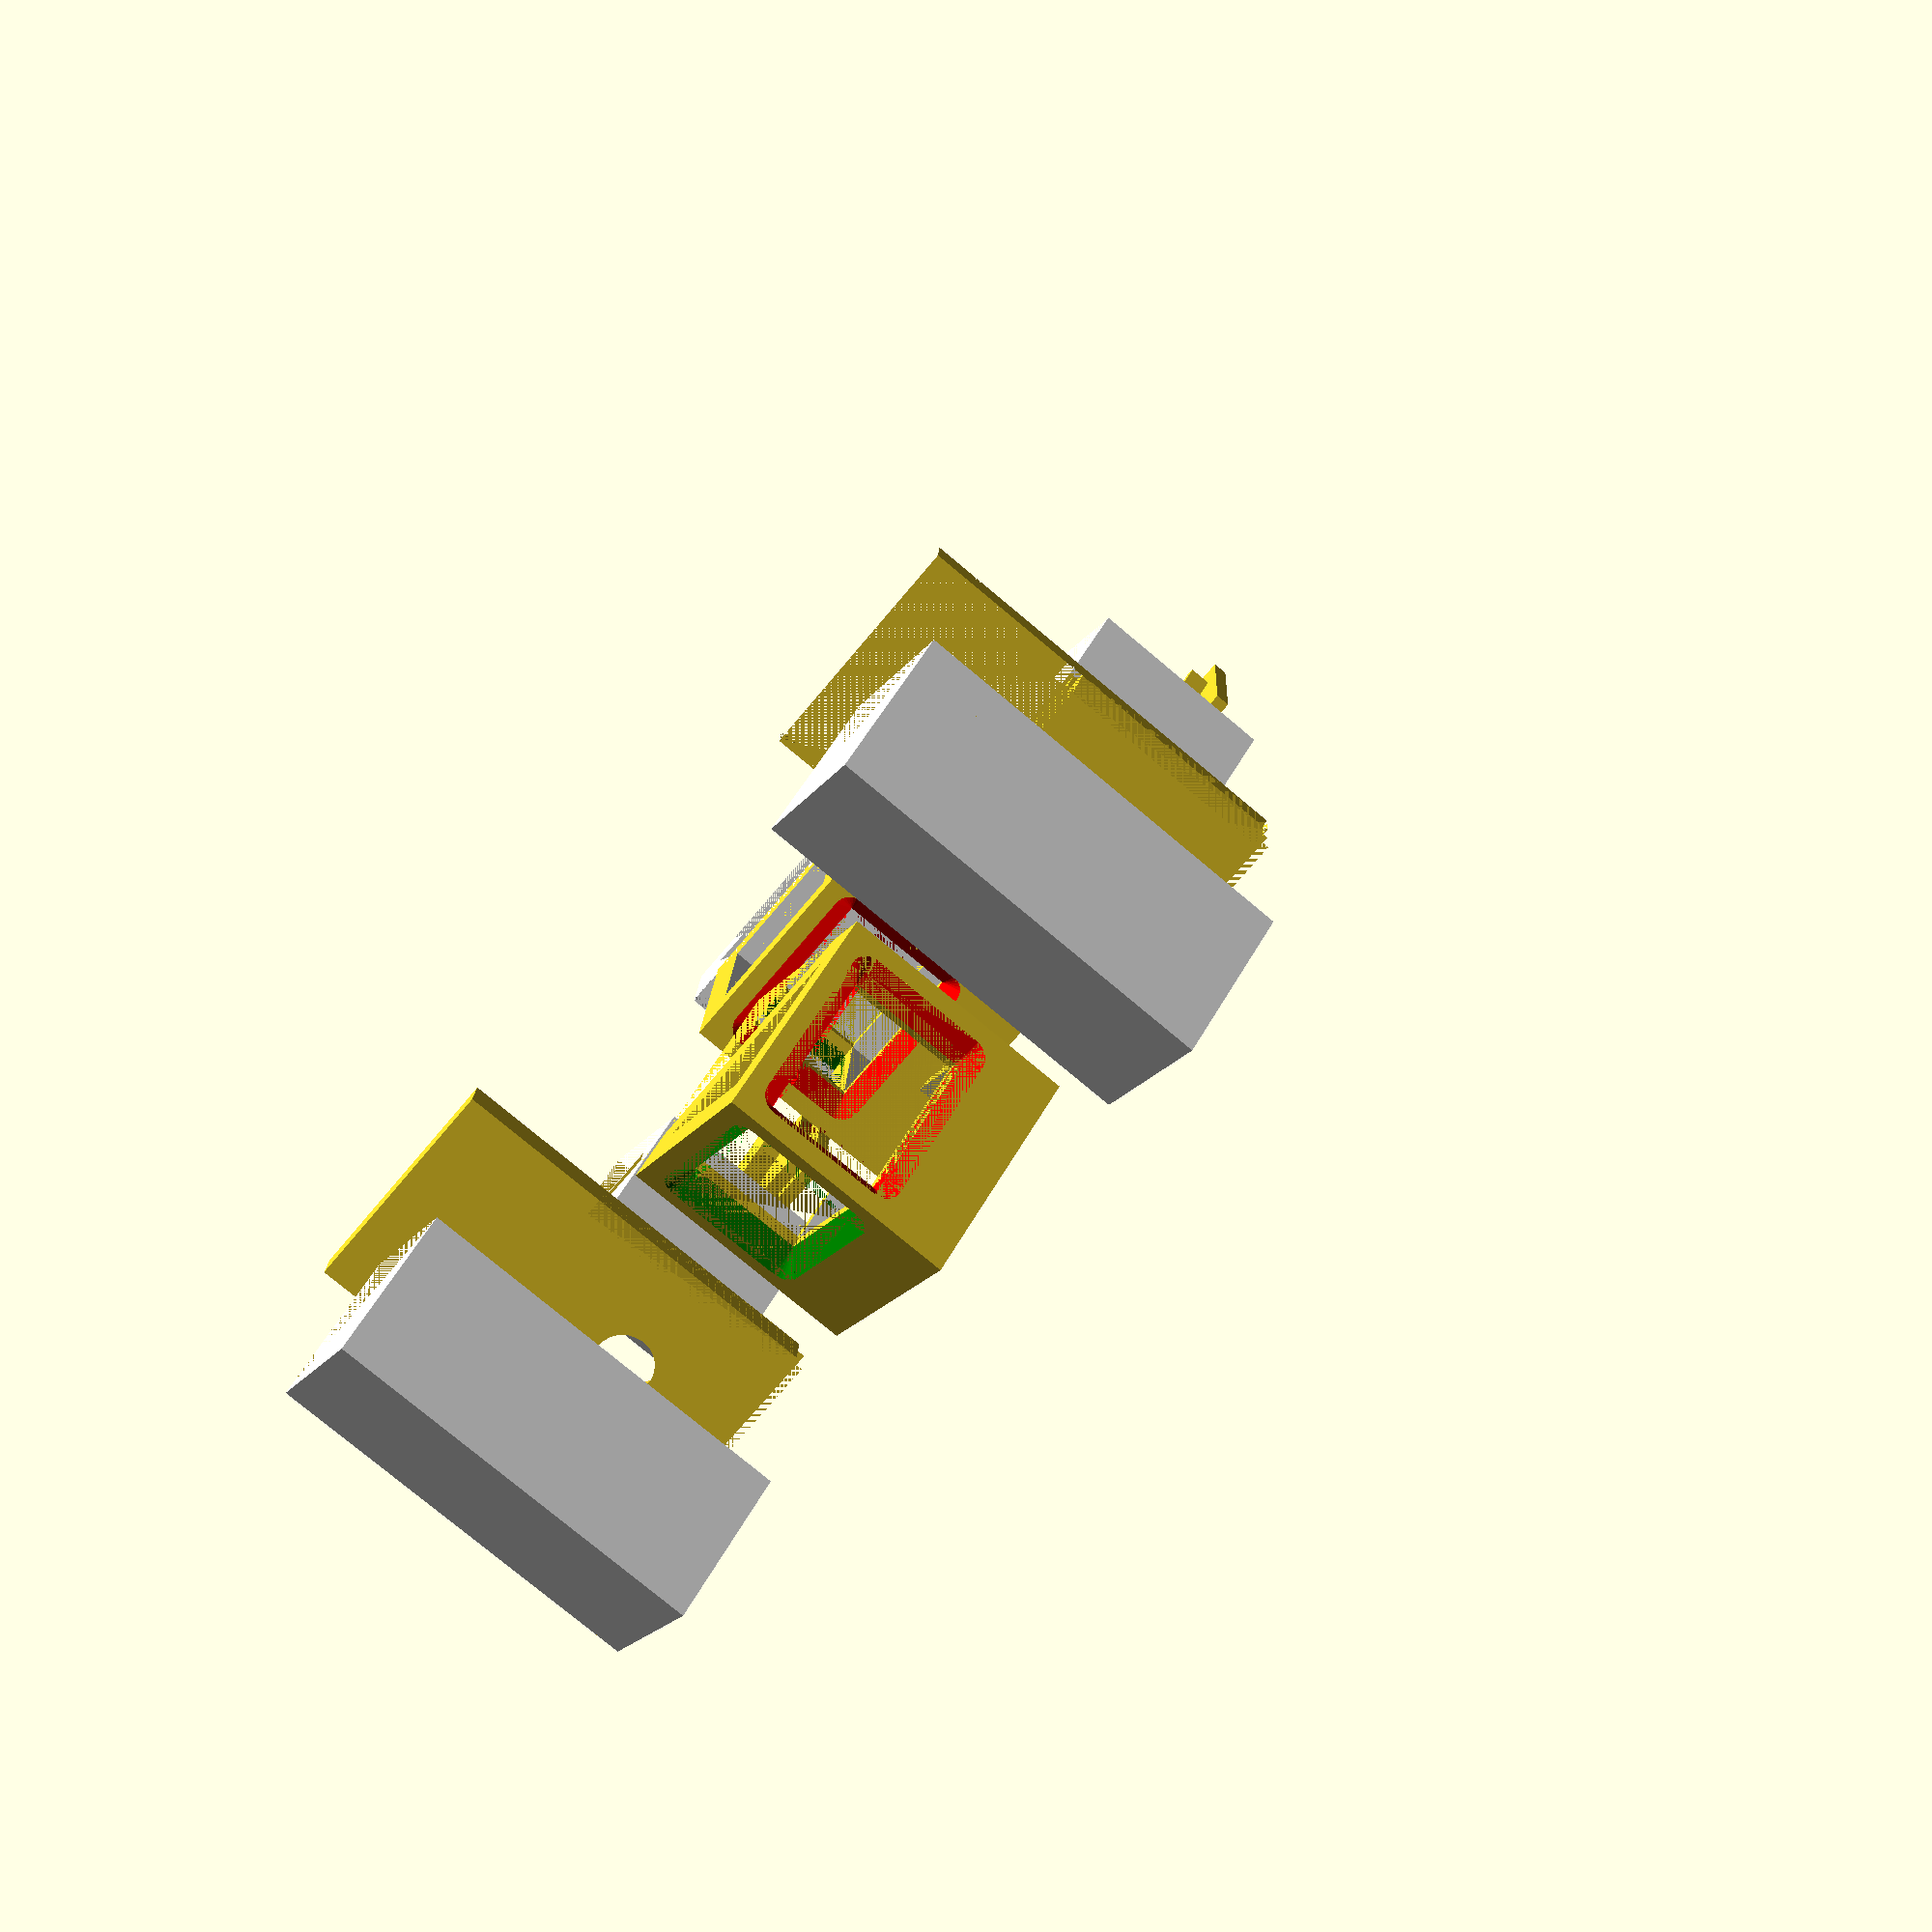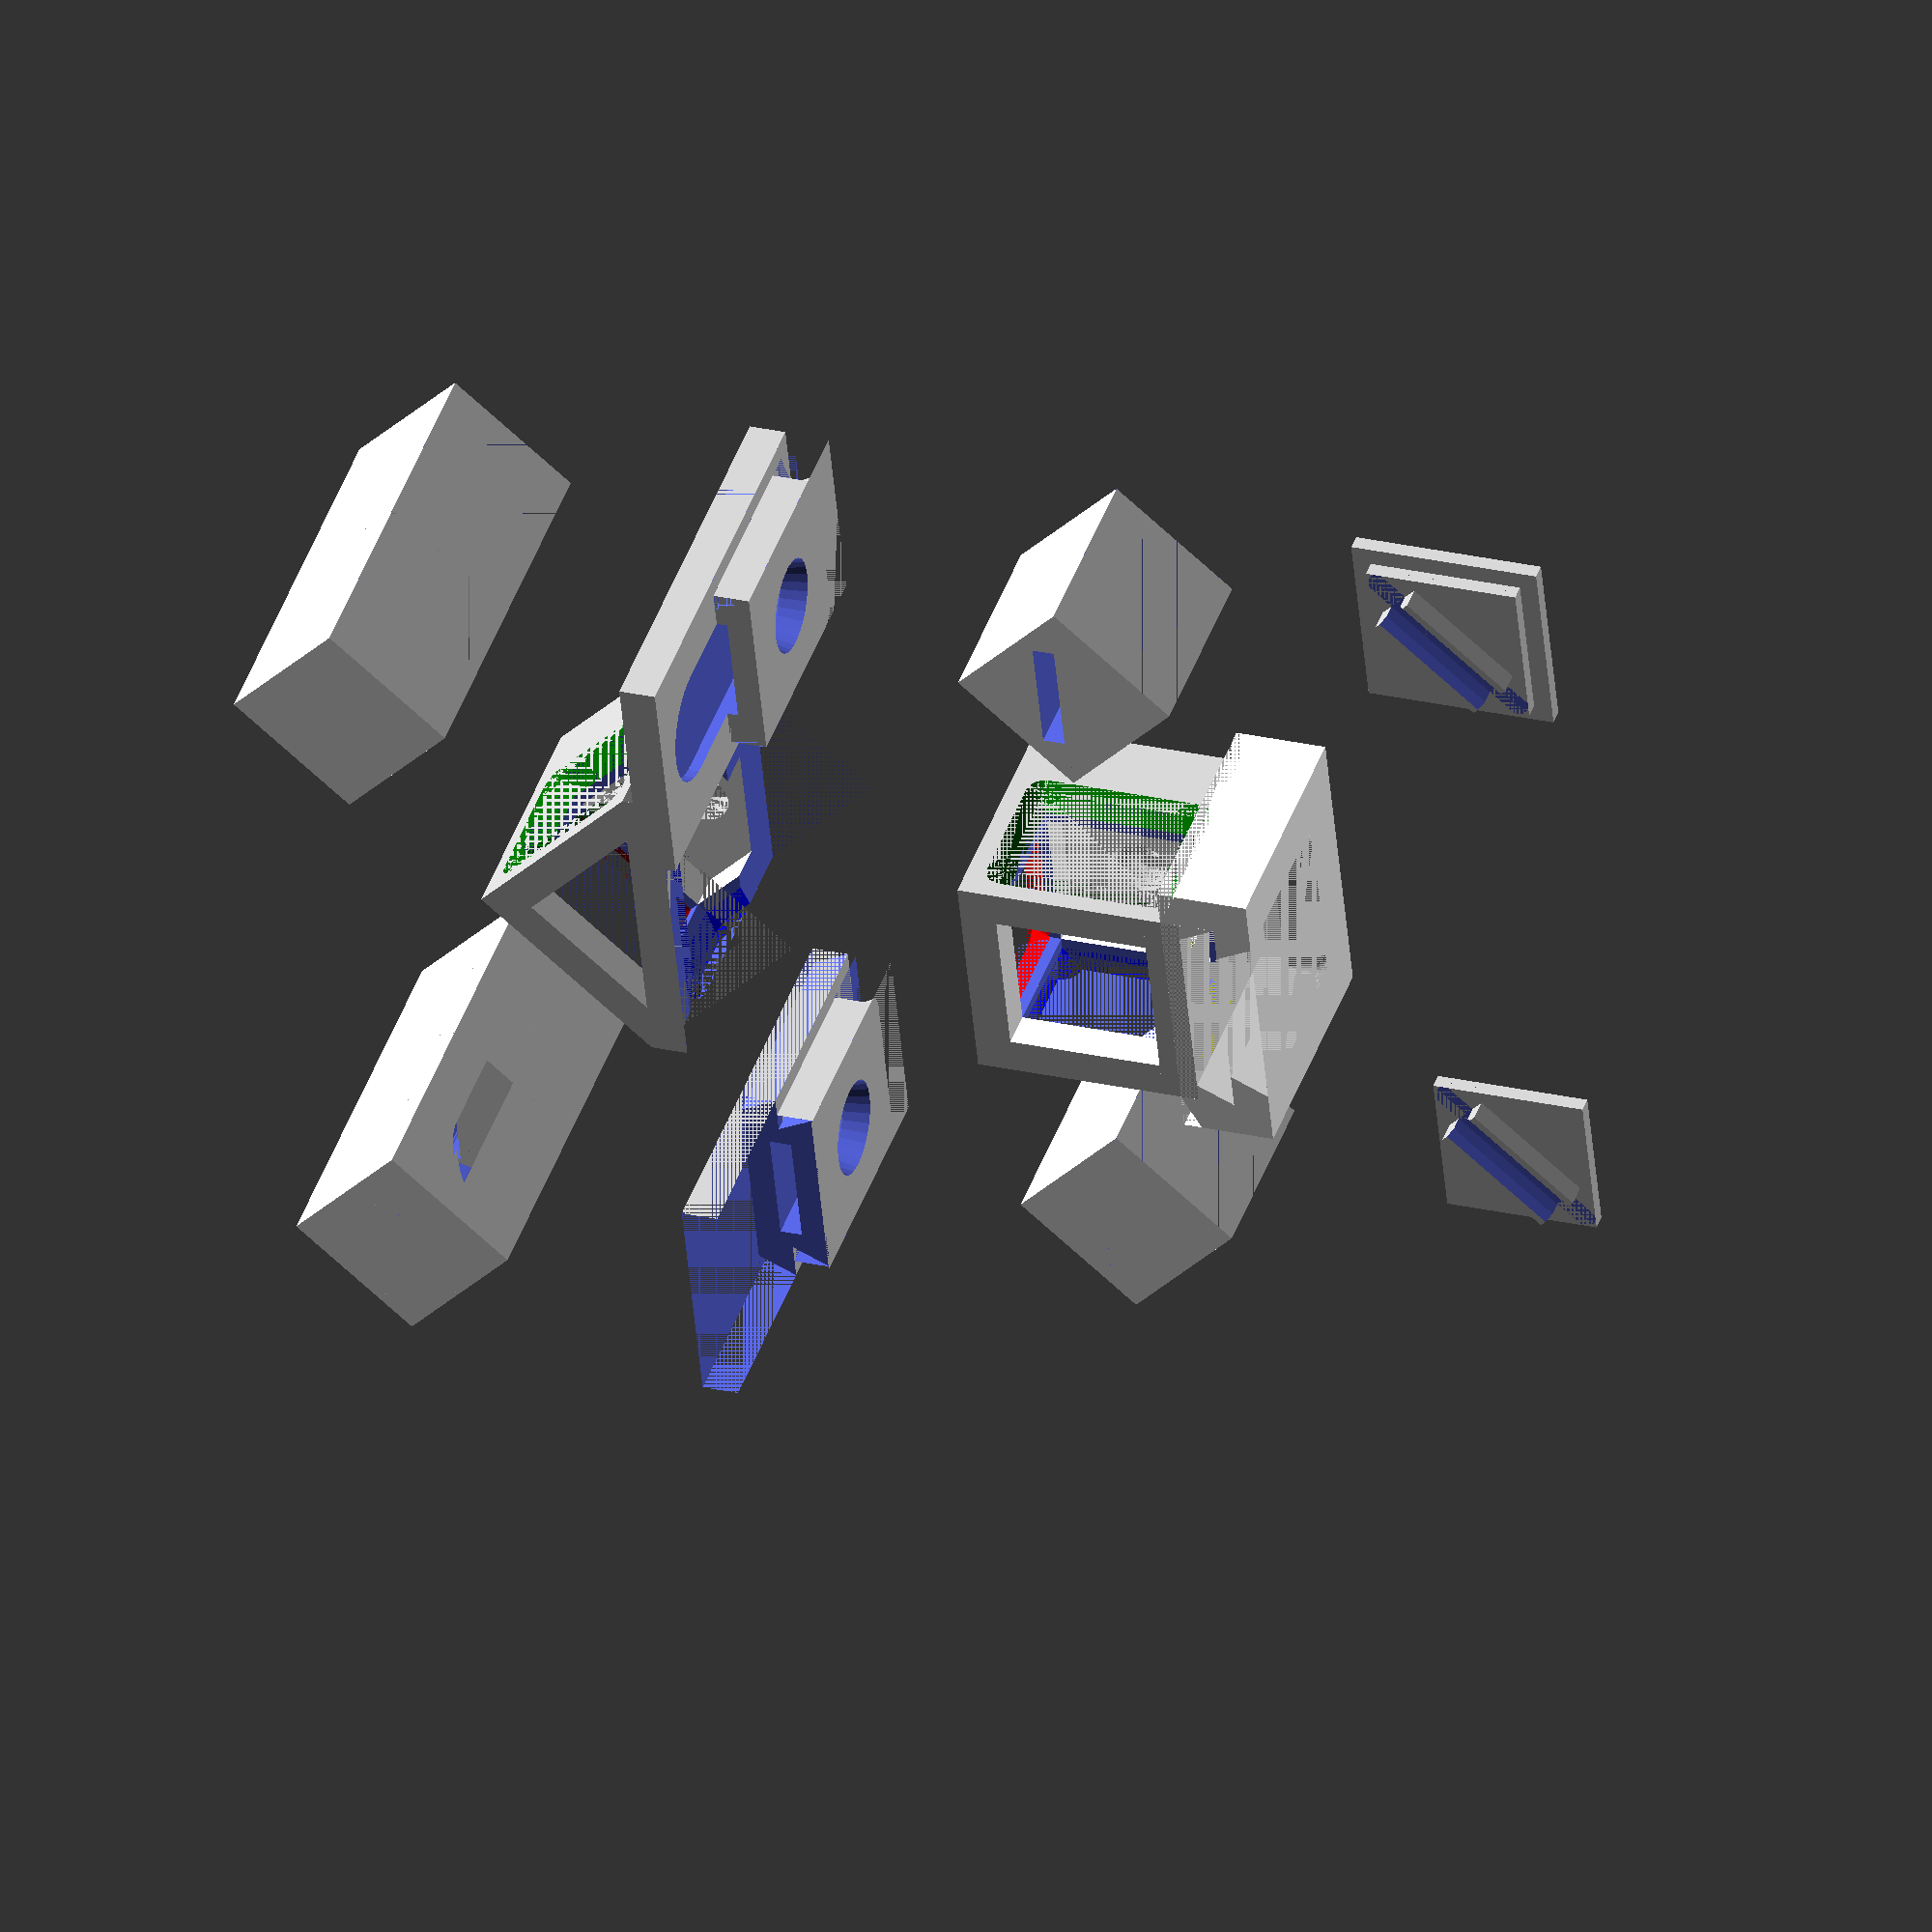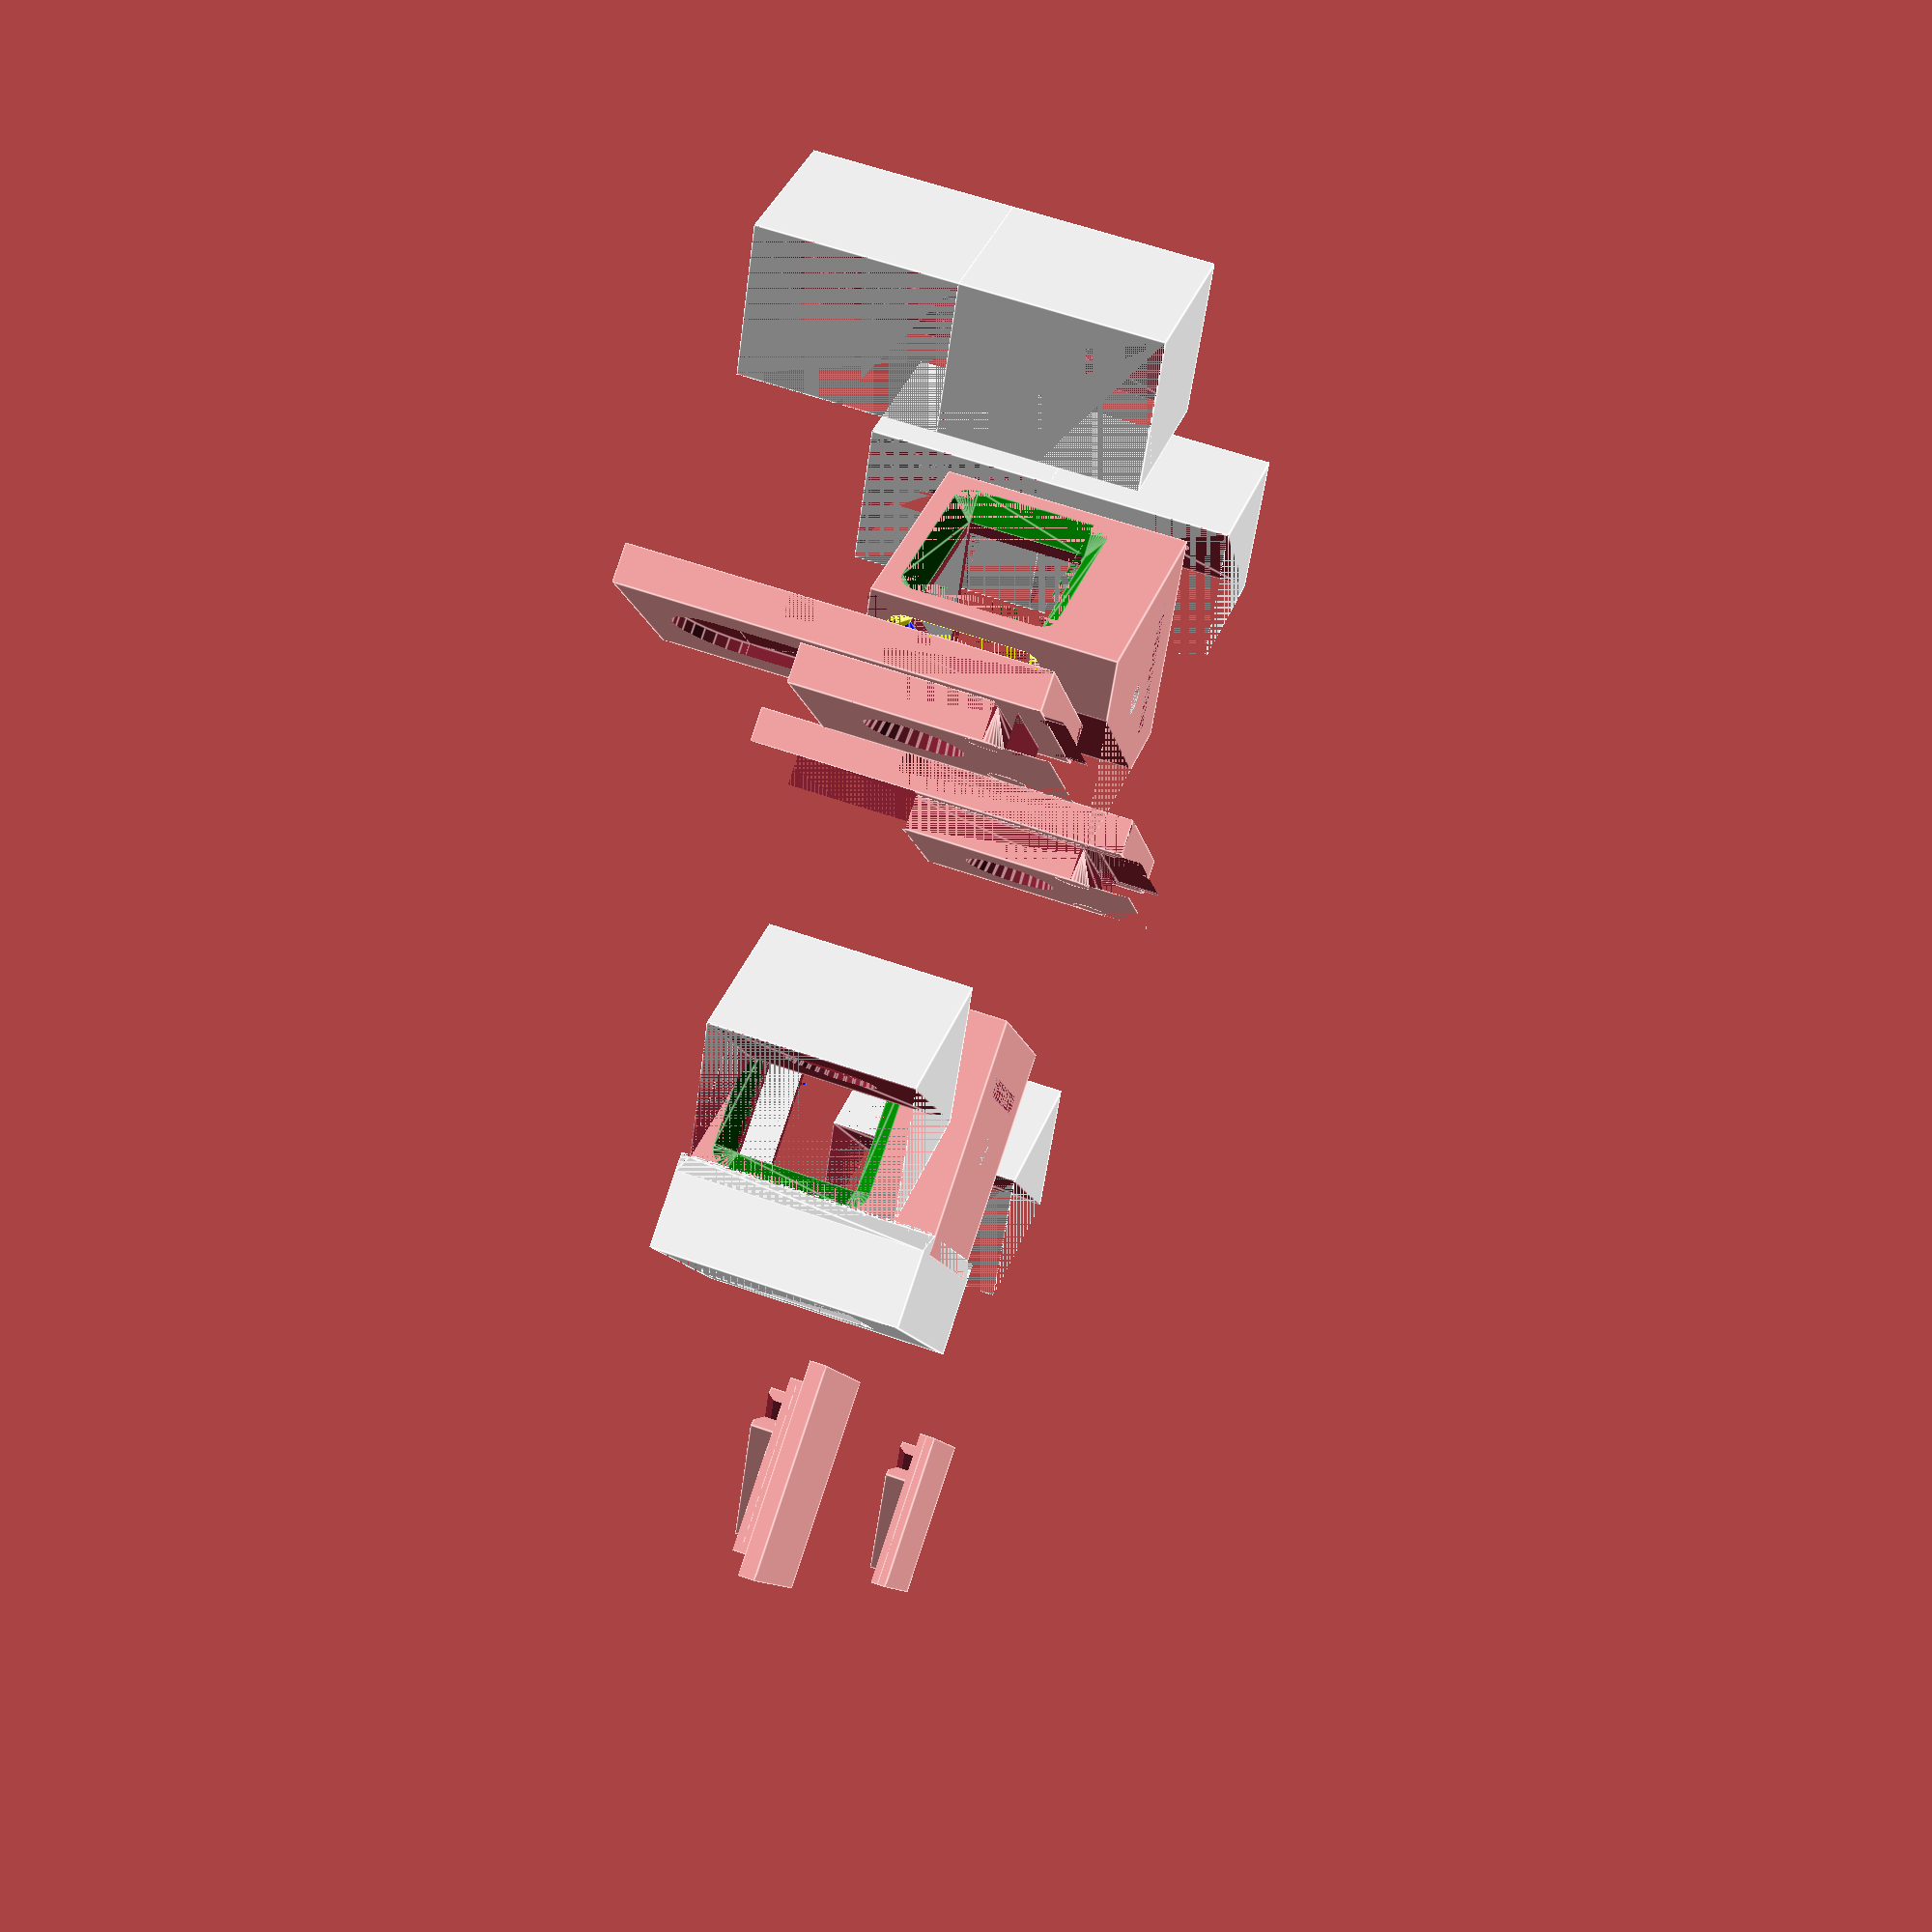
<openscad>
/* [PARTS] */

Mirror_Housing_Part = 1;// [0:No, 1:Yes]
Mirror_Bottom_Holder_Part = 1;// [0:No, 1:Yes]
Mirror_Top_Holder_Part = 1;// [0:No, 1:Yes]
Long_Filter_Part = 1;// [0:No, 1:Yes]
Short_Filter_Part = 1;// [0:No, 1:Yes]
Mirror_Plate_Part = 1;// [0:No, 1:Yes]
Pellet_Holder_Part = 1;// [0:No, 1:Yes]
Long_Pellet_Holder_Part = 1;// [0:No, 1:Yes]
Triangular_Housing_Part = 1;// [0:No, 1:Yes]
Solid_Holder_Part = 1;// [0:No, 1:Yes]

/* [HOUSING_PARAMETERS] */

//windows

window_height = 160;
window_width = 210;
window_width_repaired = window_width - 0.001;
    
//frames

frame_thickness = 50;
frame_thickness_repaired = frame_thickness + 0.001;
frame_height = window_height + 2 * frame_thickness;
frame_width = window_width + 2 * frame_thickness;
frame_width_repaired = frame_width + 0.001;

// [0:frame_thickness]
chamfer = 15;
bevel_width = frame_thickness - chamfer;
// [0:frame_thickness]
bevel_height = 25;

//screws

// [basement_height = screwhead_height + screwstem_height]
screwhead_height = 45;
// [basement_height = screwhead_height + screwstem_height]
screwstem_height = 25;
screwhead_radius = 40;
screwstem_radius = 20;

make = "INEXTREMIS";

//mirror

/* [MIRROR_PLATE_PARAMETERS] */

mirror_geometry = "elliptic";// [elliptic, rectangular, circular]
mirror_width = 200;
mirror_height = 100;
mirror_thickness = 30;
//mirror_geometry = "elliptic";
//mirror_geometry = "rectangular";
//mirror_geometry = "circular";

// MIRROR PLATE POSITION

//if (Mirror_Plate_Part == 1){
//    translate(frame_center) rotate([0,0,45])
//        color("pink") mirror_plate();
//}

// MIRROR POSITION

//Mirror's position
//translate(frame_center) rotate([0,0,135])
//color("silver") mirror();

//Mirror's bottom platform

/* [PLATFORM_PARAMETERS] */

platform_thickness = frame_thickness - 30;
rail_guide_thickness = 20;
rail_guide_height = frame_thickness - platform_thickness;
//translate([0, 0, basement_height + platform_thickness/2]) 
//color("pink") mirror_bottom_platform();

/* [ADAPTER_PARAMETERS] */

// max. disk thickness
groove_thickness = 30;
// max. disk diameter [0: window_width - frame_thickness]
groove_width = 160;


/* [Hidden] */

//basement
basement_height = screwhead_height + screwstem_height;
basement_width = frame_width;

//complete block
block_height = basement_height + frame_height;
block_width = frame_width;
block_width_repaired = block_width + 0.001;
echo("BLOCK SIZE (L x W x H) = ", block_width, block_width, block_height);

//origin
ox = 0; //origin's_x
oy = 0; //origin's_y
oz = 0; //origin's_z

block_center = [ox, oy, oz + block_height/2];
frame_center = [ox, oy, oz + basement_height + frame_height/2];
window_center = frame_center;
basement_center = [ox, oy, oz + basement_height/2];

groove_height = block_height - groove_width/2;

// MIRROR HOUSING
if (Mirror_Housing_Part == 1) {
    mirror_housing();
    echo("MIRROR HOUSING SIZE (L x W x H) = ", frame_thickness * 2, frame_width, block_height + frame_thickness + groove_width);
}

// TRIANGULAR HOUSING
if (Triangular_Housing_Part == 1) {
    translate ([- frame_width * 2, 0, 0]) rotate ([0, 0, 45]) 
      triangular_housing();
    echo("TRIANGULAR HOUSING SIZE (L x W x H) = ", frame_thickness * 2, frame_width, block_height + frame_thickness + groove_width);
}

//MIRROR PLATFORMS
if (Mirror_Bottom_Holder_Part == 1)
    translate ([frame_width * 1.5, - frame_width * 1.5, platform_thickness/2]) mirror_bottom_platform();
if (Mirror_Top_Holder_Part == 1)
    translate ([frame_width * 1.5, frame_width * 1.5, platform_thickness/2]) mirror_top_platform();
if (Mirror_Plate_Part == 1)
    translate ([0, - frame_width * 1.5, frame_height/2]) mirror_plate();  

//SAMPLE ADAPTERS
if (Long_Filter_Part == 1)
    translate ([- frame_width * 1.5, frame_width * 1.5, (block_height + groove_width)/2 + frame_thickness/2 - groove_width/2]) long_filter();
if (Short_Filter_Part == 1)
    translate ([- frame_width * 1.5, -frame_width * 1.5, (block_height + groove_width)/2 + frame_thickness/2 - groove_width/2])  short_filter();  
if (Pellet_Holder_Part == 1)
    translate ([0, frame_width * 1.5, frame_height/2]) pellet_holder();  
if (Long_Pellet_Holder_Part == 1)
    translate ([- frame_width * 3, frame_width * 1.5, frame_height/2]) long_pellet_holder();  
if (Solid_Holder_Part == 1)
    translate ([- frame_width * 3, - frame_width * 1.5, frame_height/2]) long_solid_holder();  

// MIRROR HOUSING
module mirror_housing() {
  difference() {
    translate(block_center)
    block(block_width, block_width, block_height);
    translate(frame_center)
    windowHoles();
    translate(basement_center)
        basementHole(screwhead_height, screwhead_radius, screwstem_height, screwstem_radius);

    //VERTICAL GRAFFITI
    //translate(basement_center + [0, frame_width/2 - 3 , 0])
    //    rotate([90, 0, 180])
    //    letterBlock(make, size = 20);

    //BASE GRAFFITI
    translate([-frame_width/4, 0, 10])
        rotate([180, 0, 90])
        letterBlock(make, size = 25 );
  }
// FRAME FOR ADAPTERS
  translate(block_center + [frame_thickness + block_width/2, 0, 0]) 
    color ("white") sampleSupport();

// ADAPTER POSITION
//translate(block_center + [frame_thickness + block_width/2, 0, basement_height]) 
 //   color ("orange") short_filter ();

}

// TRIANGULAR HOUSING
module triangular_housing() {
  difference() {
    union() {
      difference() {
    
        translate ([frame_thickness_repaired/2 * sqrt(2)/2, - frame_thickness_repaired/2 * sqrt(2)/2, (block_height - frame_thickness)/2]) 
          rotate ([0, 0, 45]) 
            translate(block_center)  
              cube ([block_width * sqrt(2), frame_thickness, frame_thickness], center = true);
        translate ([3 * frame_thickness/2 * sqrt(2)/2, - 3 * frame_thickness/2 * sqrt(2)/2, (block_height - frame_thickness)/2]) 
          rotate ([0, 0, 45]) 
            translate(block_center)  
              cube ([block_width * sqrt(2), frame_thickness, frame_thickness], center = true);
        translate (block_center + [0, - block_width, 0.001]) block (block_width, block_width, block_height);
        translate (block_center + [block_width, 0, 0.001]) block (block_width, block_width, block_height);
      }
      
      difference() {
        translate(block_center)
          block(block_width, block_width, block_height);
        translate(frame_center)
          windowHoles();
        translate(basement_center)
          basementHole(screwhead_height, screwhead_radius, screwstem_height, screwstem_radius);

        //VERTICAL GRAFFITI
        //translate(basement_center + [0, frame_width/2 - 3 , 0])
        //    rotate([90, 0, 180])
        //    letterBlock(make, size = 20);

        //BASE GRAFFITI
        translate([-frame_width/4, 0, 10])
          rotate([180, 0, 90])
            letterBlock(make, size = 25 );
      }
    }
    
    translate(block_center) translate([block_width/2, -block_width/2, 0]) rotate([0, 0, 45]) block(block_width, block_width, block_height);
    translate ([3 * frame_thickness/2 * sqrt(2)/2, - 3 * frame_thickness/2 * sqrt(2)/2, (block_height - frame_thickness)/2]) rotate ([0, 0, 45]) translate(block_center)  cube ([block_width * sqrt(2), frame_thickness, frame_thickness], center = true);

    translate(frame_center){
      //TOP frames
      color("blue") 
        translate([0,  -frame_width_repaired/2, window_height/2]) 
          rotate (a = [90, 0, 90])
            prism_z(bevel_width, bevel_height, window_width_repaired);
      color("yellow") 
        translate([frame_width_repaired/2, 0,  window_height/2]) 
          rotate (a = [90, 0, 180])
            prism_z(bevel_width, bevel_height, window_width_repaired);
        
       //TOP diagonal frame
      color("blue") 
        translate([frame_thickness_repaired * sin(45),  - frame_thickness_repaired * sin(45), window_height/2]) 
          rotate (a = [90, 0, 135])
            prism_z(bevel_width, bevel_height, (window_width_repaired +  frame_thickness_repaired) / sin(45));

      //TOP cones
      color("yellow") 
        translate ([window_width/2 + chamfer, window_width/2, window_height/2]) 
          rotate ([0, 90, 0]) 
            cone();
      color("blue") 
        translate ([-window_width/2, -(window_width/2 + chamfer), window_height/2]) 
          rotate ([90, 0, 0])
            cone();
    }
  }  
}

function ngon(num, r) = [for (i=[0:num-1], a=i*360/num) [ r*cos(a), r*sin(a) ]];

module cubic_torus(){
    rotate_extrude(convexity = 10)
        translate([80, 0, 0]) rotate([0, 0, 45])
            polygon(ngon(3, frame_thickness*1.5));
	}

module mirror_bottom_platform() {
    difference () {
        union () {
            cube ([window_width, window_width, platform_thickness], center = true);
            translate ([0, 0, platform_thickness/2 + rail_guide_height/2]) rotate([0, 0, -45]) 
                cube ([mirror_width * sqrt(2) - mirror_thickness * 2 * sqrt(3), mirror_thickness + 2 * rail_guide_thickness, rail_guide_height], center = true);
        }
        union () {
            translate ([0, 0, platform_thickness/2 + rail_guide_height/2 - rail_guide_thickness/2]) 
                rotate([0, -90, -45]) rotate([0, 0, -45]) prism_z(mirror_thickness * sqrt(2), mirror_thickness * sqrt(2), window_width * sqrt(2));
            translate ([0, 0, platform_thickness/2 + rail_guide_height/2]) { 
                rotate([0, 0, -45]) 
                    cube ([mirror_width * sqrt(2), mirror_thickness, rail_guide_height], center = true);
                difference () {
                    cube ([window_width + frame_thickness * 2, window_width + frame_thickness * 2, platform_thickness + rail_guide_height], center = true);
                    cube ([window_width, window_width, platform_thickness + rail_guide_height+ 0.001], center = true);
                }
            }
        }
    }
}

module mirror_top_platform() {
    union () {
        cube ([frame_width - frame_thickness, frame_width - frame_thickness, platform_thickness], center = true);
        translate ([0, 0, platform_thickness])
            mirror_bottom_platform();
    }
}

module mirror () {
    if (mirror_geometry == "elliptic")
        elliptic_mirror (mirror_width, mirror_height, mirror_thickness);
    if (mirror_geometry == "rectangular")
        rectangular_mirror (mirror_width, mirror_height, mirror_thickness);
    if (mirror_geometry == "circular")
        circular_mirror (mirror_width, mirror_height, mirror_thickness);
}


module rectangular_mirror (w, h, l) {
    translate([0, mirror_thickness/2, 0]) cube([mirror_width, mirror_thickness, mirror_height], center = true);
}

module circular_mirror (w, h, l) {
    translate([0, mirror_thickness/2, 0]) rotate([-90, 0, 0]) cylinder(h = mirror_thickness, r = mirror_width/2 , center = true);
}

module elliptic_mirror (w, h, l) {
    w = w /2;
    l = l;
    z = l / sin(45);
    rotate(a = [180, -90, -90]) {
    side = w / sin(45) + z;
        translate ([0, -side / 2, (-side + z)/2 - l/2 + 0.001]) rotate(a = [-45, 0, 0]) {
            intersection () {
                difference () {
                    cylinder(h = side * 1.15, r = w/2);
                    translate([-w, -w, z/2]) rotate ([45, 0 ,0]) cube  ([2 * side, 2 * side, 2 * side]);
                }
                translate([-w, -w, -z/2]) rotate ([45, 0 ,0]) cube  ([2 * side, 2 * side, 2 * side]);
            }    
        }
    }
}


module mirror_plate () {
    difference(){
            rotate ([0, 0, 45]) mainRoom (window_width, window_width, frame_height);
            translate ([0, -window_width * sqrt(2)/2 + 0.001, 0]) prism_z (window_width * sqrt(2), window_width * sqrt(2), frame_height);
            rotate ([0, 0, 90]) mirror();
    }
 }

module pellet_holder () {
    difference(){
            rotate ([0, 0, 45]) mainRoom (window_width, window_width, frame_height);
            translate ([0, -window_width * sqrt(2)/2 + 0.001, 0]) prism_z (window_width * sqrt(2), window_width * sqrt(2), frame_height);
            translate ([ - groove_thickness/2 * sqrt(2), 0, 0]) rotate ([0, 0, 0]) groove();
    }
 }
//long_pellet_holder ();

module long_pellet_holder () {
union(){
    difference(){
            translate ([0, 0,  frame_height / 2]) rotate ([0, 0, 45]) mainRoom (window_width, window_width, frame_height * 2);
            translate ([0, -window_width * sqrt(2)/2 + 0.001,  frame_height]) prism_z (window_width * sqrt(2), window_width * sqrt(2), frame_height);
            translate ([ 0, 0, 0]) rotate ([0, 0, 0]) groove();
            translate ([0, -window_width * sqrt(2)/2 + 0.001, 0]) prism_z (window_width * sqrt(2), window_width * sqrt(2), frame_height);
            translate ([ - groove_thickness/2 * sqrt(2), 0, 0]) rotate ([0, 0, 0]) groove();
    }
       difference(){
            rotate ([0, 0, 45]) mainRoom (window_width, window_width, frame_height);
            translate ([0, -window_width * sqrt(2)/2 + 0.001, 0]) prism_z (window_width * sqrt(2), window_width * sqrt(2), frame_height);
            translate ([ - groove_thickness/2 * sqrt(2), 0, 0]) rotate ([0, 0, 0]) groove();
    }
} 
 }

module long_solid_holder () {
union(){
    difference(){
            translate ([0, 0,  frame_height / 2]) rotate ([0, 0, 45]) mainRoom (window_width, window_width, frame_height * 2);
            translate ([0, -window_width * sqrt(2)/2 + 0.001,  frame_height]) prism_z (window_width * sqrt(2), window_width * sqrt(2), frame_height);
            translate ([ 0, 0, 0]) rotate ([0, 0, 0]) solid_groove();
            translate ([0, -window_width * sqrt(2)/2 + 0.001, 0]) prism_z (window_width * sqrt(2), window_width * sqrt(2), frame_height);
            translate ([ - groove_thickness/2 * sqrt(2), 0, 0]) rotate ([0, 0, 0]) solid_groove();
    }
       difference(){
            rotate ([0, 0, 45]) mainRoom (window_width, window_width, frame_height);
            translate ([0, -window_width * sqrt(2)/2 + 0.001, 0]) prism_z (window_width * sqrt(2), window_width * sqrt(2), frame_height);
            translate ([ - groove_thickness/1.5 * sqrt(2), 0, 0]) rotate ([0, 0, 0]) groove();
           translate ([ - groove_thickness/1.5 * sqrt(2), 0, 0]) rotate ([0, 0, 0]) 
           difference () { 
              solid_groove();
              translate([frame_thickness * 3/2 - groove_thickness/1.5 *sqrt(2), 0, 0]) cube([100, 1000, 1000], center = true);
           }
   
 //          difference () { 
 //              solid_groove();
 //              cube([100, 100, 10]);
//           }
               
    }
} 
 }



module sampleSupport () {
    difference() {
        translate([-frame_thickness * 0.25, 0, 0])
            cube([frame_thickness * 2.5, block_width + frame_thickness * 2, block_height], center = true);
	translate([-0, 0, basement_height])
        color ("grey") slot();
        translate( [- frame_thickness_repaired *1.5, -block_width_repaired/2 - frame_thickness, 0])
            rotate (a = [180, 180, 180])
                prism_z(bevel_height, frame_thickness, block_height *2);
        translate( [- frame_thickness *1.5, block_width_repaired/2 + frame_thickness, 0])
            rotate (a = [180, 0, 0])
                prism_z(bevel_height, frame_thickness, block_height);
/*        translate([-frame_thickness , 0, basement_height])
            cube([frame_thickness, window_width + frame_thickness, window_height + frame_thickness * 2.5], center = true);
*/    }
}

module long_filter() {
    difference() {
        union() {
            translate([0, 0, -frame_thickness]) slot3(); 
            translate([0, 0, -frame_thickness/2]) slot2(); 
  //          translate([0, 0, -frame_thickness]) slot1(); 
        }
        translate([0, 0, -frame_thickness/2]) groove(); 
    }
}

module short_filter() {
    difference() {
        long_filter();
        translate([0, 0, frame_thickness/2 + block_height/2 + groove_width/2]) 
        cube ([frame_thickness * 2, frame_width, groove_width * 2], center = true);
    }
}
module slot() {
    difference() {
        union() {
            translate([0, 0, -frame_thickness]) slot3(); 
            translate([0, 0, -frame_thickness/2]) slot2(); 
            translate([0, 0, -frame_thickness]) slot1(); 
        }
    //    translate([0, 0, -frame_thickness/2]) groove(); 
    }
}

module groove() {
    rotate (a = [0, 90, 0]) {
        cylinder(h = frame_thickness * 3, r1 = groove_width * 0.22, r2 = groove_width * 0.44, center = true);
        cylinder(h = groove_thickness, r1 = groove_width/2, r2 = groove_width/2, center = true);
    }
	translate([0, 0, groove_height/2]) 
		rotate (a = [0, 0, 0]) 
			cube([groove_thickness, groove_width, groove_height], center = true);
	translate([0, 0, groove_height]) 
    rotate (a = [0, 90, 0]) 
        cylinder(h = groove_thickness, r1 = groove_width/2, r2 = groove_width/2, center = true);
}

   
module solid_groove() {
    hull(){
    rotate (a = [0, 90, 0]) {
        cylinder(h = frame_thickness * 3, r1 = groove_width * 0.22, r2 = groove_width * 0.7, center = true);
        cylinder(h = groove_thickness, r1 = groove_width/2, r2 = groove_width/2, center = true);
    }
    translate([0, 0, groove_height]) 
      rotate (a = [0, 90, 0]) {
        cylinder(h = frame_thickness * 3, r1 = groove_width * 0.22, r2 = groove_width * 0.7, center = true);
        cylinder(h = groove_thickness, r1 = groove_width/2, r2 = groove_width/2, center = true);
    }
}
	translate([0, 0, groove_height/2]) 
		rotate (a = [0, 0, 0]) 
			cube([groove_thickness, groove_width, groove_height], center = true);
	translate([0, 0, groove_height]) 
    rotate (a = [0, 90, 0]) 
        cylinder(h = groove_thickness, r1 = groove_width/2, r2 = groove_width/2, center = true);
}

module slot3() {
   	//External
    translate([frame_thickness/2, 0, 0]) 
    union() {
        difference() {
            cube([frame_thickness, frame_width - frame_thickness, block_height], center = true);
            union() {
        // Horizontal bar        
            translate([-frame_thickness/2, 0, -window_height/2 - frame_thickness/2])
                rotate (a = [-90, 180, 180])
                    prism_z(frame_thickness, bevel_height, window_width + frame_thickness);
        translate ([0, window_width/2 + frame_thickness/2, -window_height/2 -frame_thickness/2 ])
            cube([frame_thickness, frame_thickness,  frame_thickness], center = true);
        translate ([0, -window_width/2 - frame_thickness/2, -window_height/2 -frame_thickness/2 ])
            cube([frame_thickness, frame_thickness,  frame_thickness], center = true);
        translate ([0, 0, -block_height/2 ])
            cube([frame_thickness, frame_width,  basement_height + frame_thickness_repaired], center = true);
            translate([-frame_thickness/2, - block_width_repaired/2 + bevel_height, 0])
                rotate (a = [0, 0, 0])
                    prism_z(frame_thickness, bevel_height, block_height);
            translate([-frame_thickness/2, + block_width_repaired/2 - bevel_height, 0])
                rotate (a = [180, 0, 0])
                    prism_z(frame_thickness, bevel_height, block_height);
            }
        }
        translate ([-frame_thickness/2, window_width/2, -window_height/2 ])       
            rotate ([0, 90, 0])
                pyramid (frame_thickness, bevel_height);
        translate ([-frame_thickness/2, - window_width/2, -window_height/2])
            rotate ([0, 90, 0])
                pyramid (frame_thickness, bevel_height);
    }
}

module slot2() {
	//Internal
    translate([-frame_thickness/2, 0, 0]) 
        difference() {
            union() {
                translate ([0, 0, (frame_thickness + groove_width)/2])
                cube([frame_thickness, frame_width, block_height + frame_thickness + groove_width], center = true);
            }
            translate([-frame_thickness/2, - frame_width/2, 0])
                rotate (a = [0, 0, 0])
                    prism_z(frame_thickness, bevel_height, block_height);
            translate([-frame_thickness/2, frame_width_repaired/2.0, 0])
                rotate (a = [180, 0, 0])
                    prism_z(frame_thickness, bevel_height, block_height);
        }
}

module slot1() {
//Internal
    translate([-frame_thickness *1.5, 0, frame_thickness /2]) 
        cube([frame_thickness, frame_width, block_height + frame_thickness + groove_width], center = true);
}

module letterBlock(word, size) {
            // convexity is needed for correct preview
            // since characters can be highly concave
            linear_extrude(height=size, convexity=4)
                text(word, 
                     size=size,
//                   font="Bitstream Vera Sans:style=Bold",
//                   font="Liberation Sans:style=Bold",
                     font="SF Fedora Outline:style=Bold",
//                   font="TeXGyreChorus:style=Bold",
                     halign="center",
                     valign="center");
}

module prism_z(w, h, l) {
	translate([0, 0, -l/2]) rotate(a = [0, 0, 0]) 
	linear_extrude(height = l) polygon(points = [
		[0, 0],
		[w, 0],
		[0, h]
	], paths=[[0,1,2]]);
}

module wHoleA() rotate([0, 0, 0]) windowHole(frame_width_repaired, window_width, window_height);

module wHoleB() rotate([0, 0, 90]) windowHole(frame_width_repaired, window_width, window_height);

module wHoleC() mainRoom(window_width, window_width, frame_height);

module windowHoles() {
    union() {
        wHoleA();
        wHoleB();
        wHoleC();
        hFrames();
        vFrames();
        cones();
    }
}

module windowFrames() {
    union() {
        hFrames();
        vFrames();
        cones();
    }
}

module block(l, w, h) {
	cube([l, w, h], center = true);	//main room
}

module mainRoom(l, w, h) {
	color("white") cube([l, w, h], center = true);	//main room
}

module basementHole(head_height, head_radius, stem_height, stem_radius) {
    color("silver") {
        union(){
            translate([0, 0, stem_height/2]) 
            cylinder(h = head_height, r1 = head_radius, r2 =  head_radius,  center = true); 
            translate([0, 0, -head_height/2]) 
            cylinder(h = stem_height, r1 = stem_radius, r2 =  stem_radius,  center = true); 
        }
    }
}

module windowHole(l, w, h) {
    cube([l, w, h],  center = true); 
}

module pyramid(h, r) {
    cylinder(h = h, r1 = 0, r2 = r);
}

module hFrames(){
   //TOP FRAMES
    color("red") translate([-frame_width_repaired/2, 0, window_height/2]) rotate (a = [90, 0, 0])
    prism_z(bevel_width, bevel_height, window_width_repaired);
    color("yellow") translate([frame_width_repaired/2, 0,  window_height/2]) rotate (a = [90, 0, 180])
    prism_z(bevel_width, bevel_height, window_width_repaired);
    color("blue") translate([0,  -frame_width_repaired/2, window_height/2]) rotate (a = [90, 0, 90])
    prism_z(bevel_width, bevel_height, window_width_repaired);
    color("green") translate([0, frame_width_repaired/2, window_height/2]) rotate (a = [90, 0, -90])
    prism_z(bevel_width, bevel_height, window_width_repaired);
    
    //BOTTOM FRAMES
    color("red") translate([-frame_width_repaired/2, 0, -window_height/2]) rotate (a = [90, 180, 180])
    prism_z(bevel_width, bevel_height, window_width_repaired);
    color("yellow") translate([frame_width_repaired/2, 0, -window_height/2]) rotate (a = [90, 180, 0])
    prism_z(bevel_width, bevel_height, window_width_repaired);
    color("blue") translate([0, -frame_width_repaired/2, -window_height/2]) rotate (a = [90, 180, -90])
    prism_z(bevel_width, bevel_height, window_width_repaired);
    color("green") translate([0, frame_width_repaired/2, -window_height/2]) rotate (a = [90, 180, 90])
    prism_z(bevel_width, bevel_height, window_width_repaired);
}   
    
module vFrames() {
    color("red") translate([- frame_width_repaired/2, + window_width_repaired/2, 0]) rotate (a = [0, 0, 0])
    prism_z(bevel_width, bevel_height, window_height);
    color("red") translate([- frame_width_repaired/2, - window_width_repaired/2, 0]) rotate (a = [180, 0, 0])
    prism_z(bevel_width, bevel_height, window_height);
    color("yellow") translate([+ frame_width_repaired/2, - window_width_repaired/2, 0]) rotate (a = [0, 0, 180])
    prism_z(bevel_width, bevel_height, window_height);
    color("yellow") translate([frame_width_repaired/2, window_width_repaired/2, 0]) rotate (a = [180, 0, 180])
    prism_z(bevel_width, bevel_height, window_height);
    
    color("blue") translate([ - window_width_repaired/2, - frame_width_repaired/2, 0]) rotate (a = [0, 0, 90])
    prism_z(bevel_width, bevel_height, window_height);
    color("blue") translate([ + window_width_repaired/2,  - frame_width_repaired/2, 0]) rotate (a = [180, 0, 90])
    prism_z(bevel_width, bevel_height, window_height);
    color("green") translate([+ window_width_repaired/2, + frame_width_repaired/2, 0]) rotate (a = [0, 0, -90])
    prism_z(bevel_width, bevel_height, window_height);
    color("green") translate([ - window_width_repaired/2, + frame_width_repaired/2, 0]) rotate (a = [180, 0, -90])
    prism_z(bevel_width, bevel_height, window_height);
}     

module cone() {
    pyramid (frame_thickness - chamfer, bevel_height);
}

module cones() {
    //TOP cones
    color("yellow") translate ([window_width/2 + chamfer, window_width/2, window_height/2]) rotate ([0, 90, 0])
    cone();
    color("yellow") translate ([window_width/2 + chamfer, -window_width/2, window_height/2]) rotate ([0, 90, 0])
    cone();
    color("red") translate ([-(window_width/2 + chamfer), -window_width/2, window_height/2]) rotate ([0, -90, 0])
    cone();
    color("red") translate ([-(window_width/2 + chamfer), window_width/2, window_height/2]) rotate ([0, -90, 0])
    cone();

    color("blue") translate ([window_width/2, -(window_width/2 + chamfer), window_height/2]) rotate ([90, 0, 0])
    cone();
    color("blue") translate ([-window_width/2, -(window_width/2 + chamfer), window_height/2]) rotate ([90, 0, 0])
    cone();
    color("green") translate ([-window_width/2, window_width/2 + chamfer, window_height/2]) rotate ([-90, 0, 0])
    cone();
    color("green") translate ([window_width/2, window_width/2 + chamfer, window_height/2]) rotate ([-90, 0, 0])
    cone();
        
    //bottom cones
    color("yellow") translate ([window_width/2 + chamfer, -window_width/2, -window_height/2]) rotate ([0, 90, 0])
    cone();
    color("yellow") translate ([window_width/2 + chamfer, window_width/2, -window_height/2]) rotate ([0, 90, 0])
    cone();
    color("red") translate ([-(window_width/2 + chamfer), window_width/2, -window_height/2]) rotate ([0, -90, 0])
    cone();
    color("red") translate ([-(window_width/2 + chamfer), -window_width/2, -window_height/2]) rotate ([0, -90, 0])
    cone();

    color("blue") translate ([window_width/2, -(window_width/2 + chamfer), -window_height/2]) rotate ([90, 0, 0])
    cone();
    color("blue") translate ([-window_width/2, -(window_width/2 + chamfer), -window_height/2]) rotate ([90, 0, 0])
    cone();
    color("green") translate ([-window_width/2, window_width/2 + chamfer, -window_height/2]) rotate ([-90, 0, 0])
    cone();
    color("green") translate ([window_width/2, window_width/2 + chamfer, -window_height/2]) rotate ([-90, 0, 0])
    cone();
}

</openscad>
<views>
elev=76.3 azim=272.9 roll=49.9 proj=p view=wireframe
elev=316.6 azim=354.6 roll=18.7 proj=o view=solid
elev=120.7 azim=202.8 roll=70.0 proj=p view=edges
</views>
